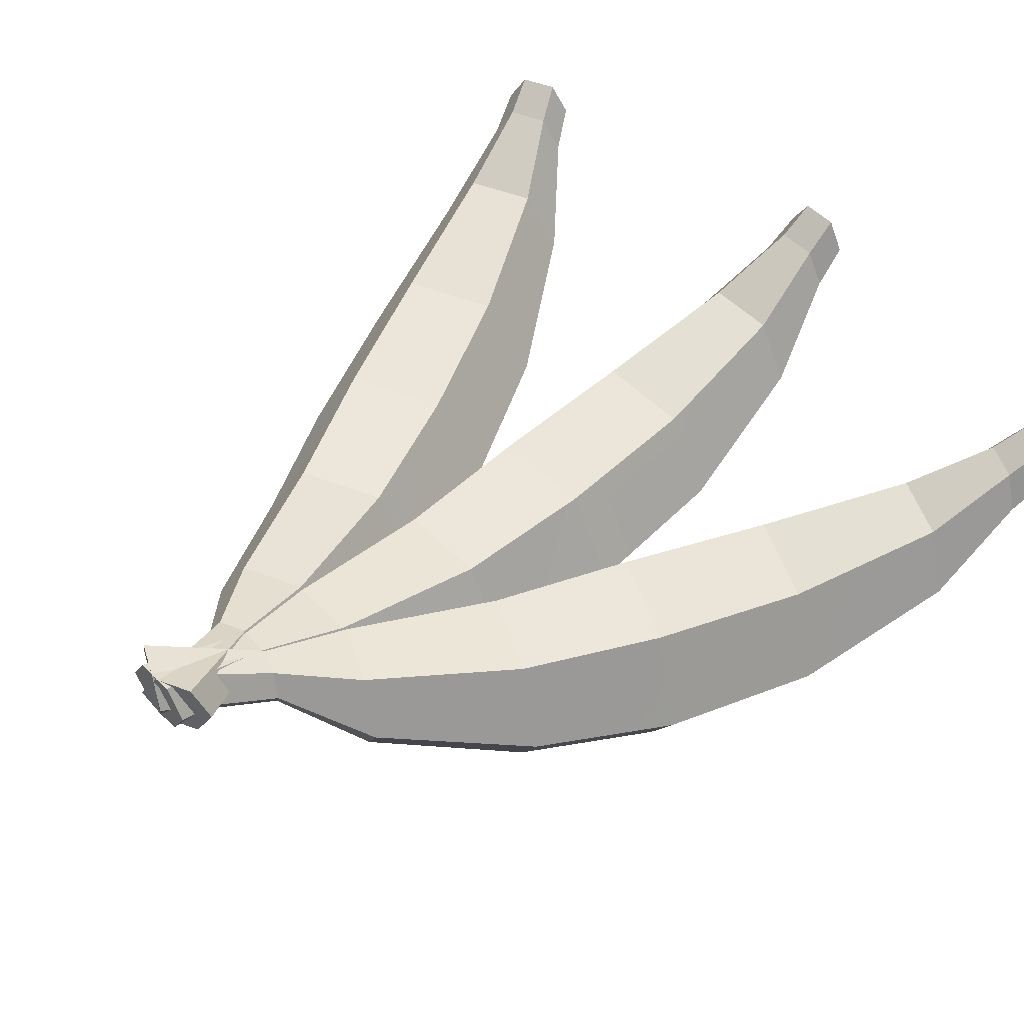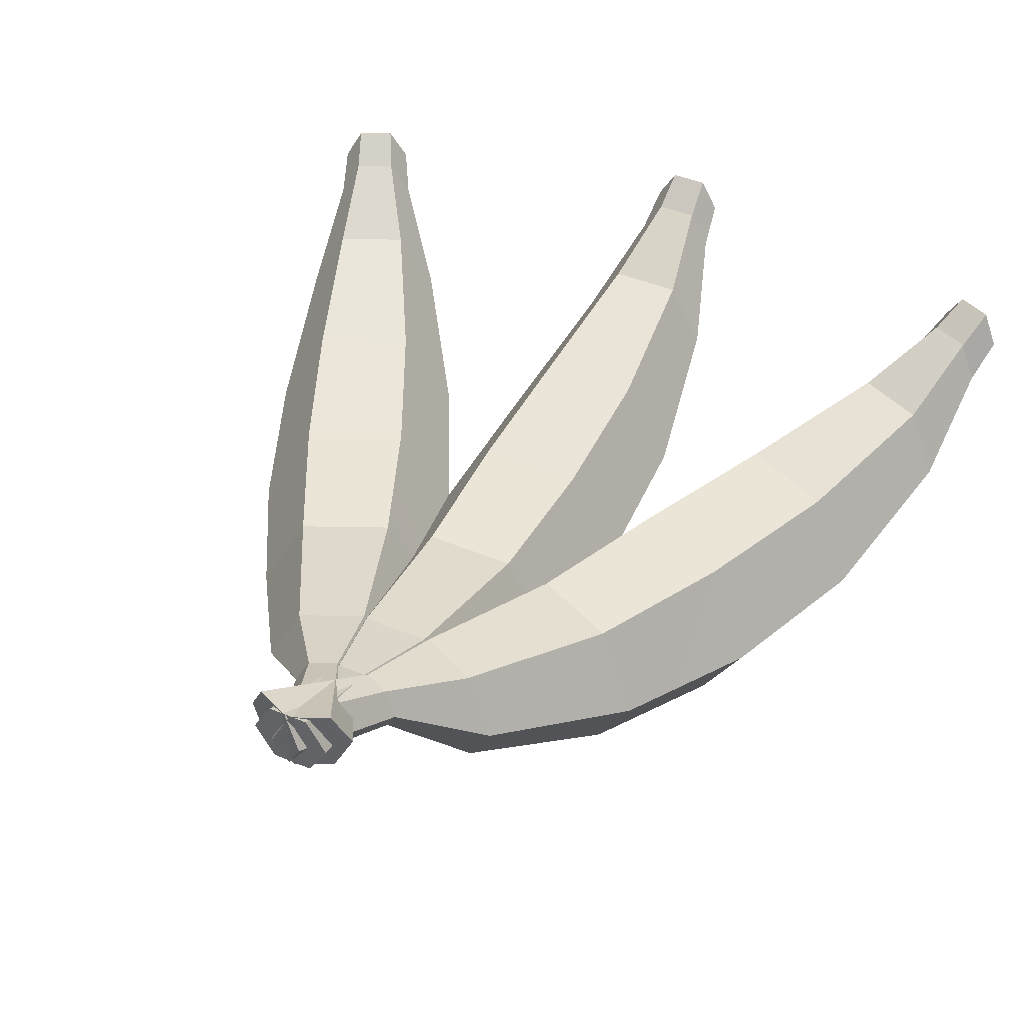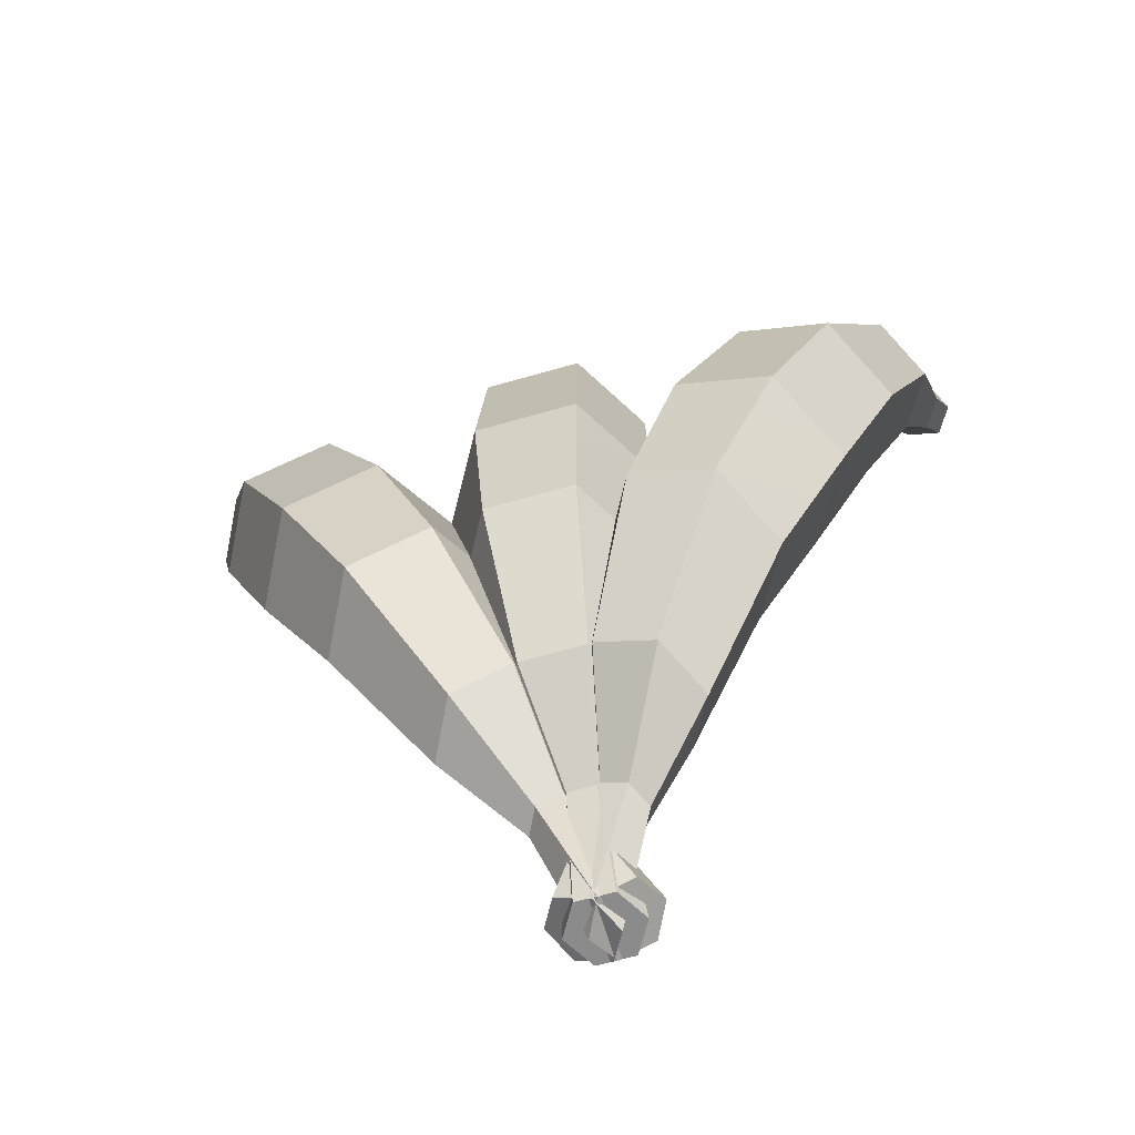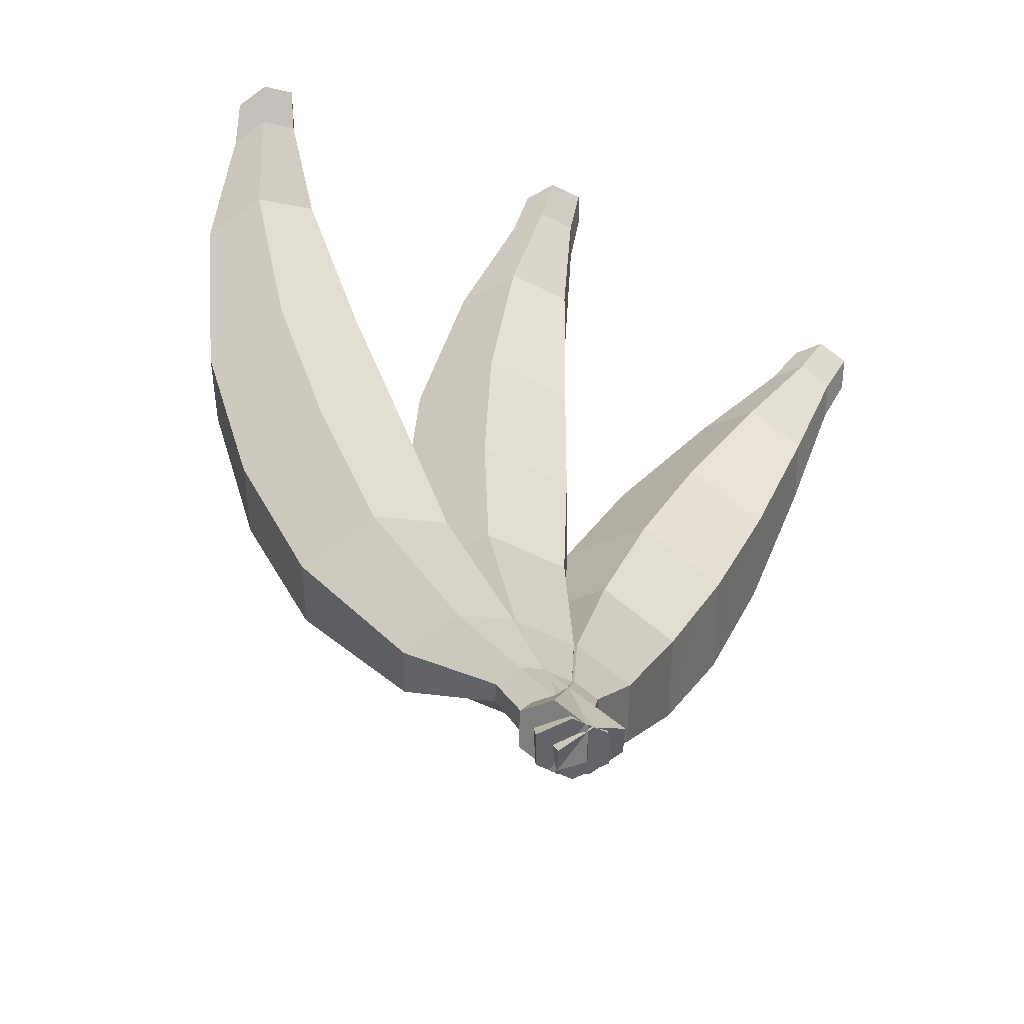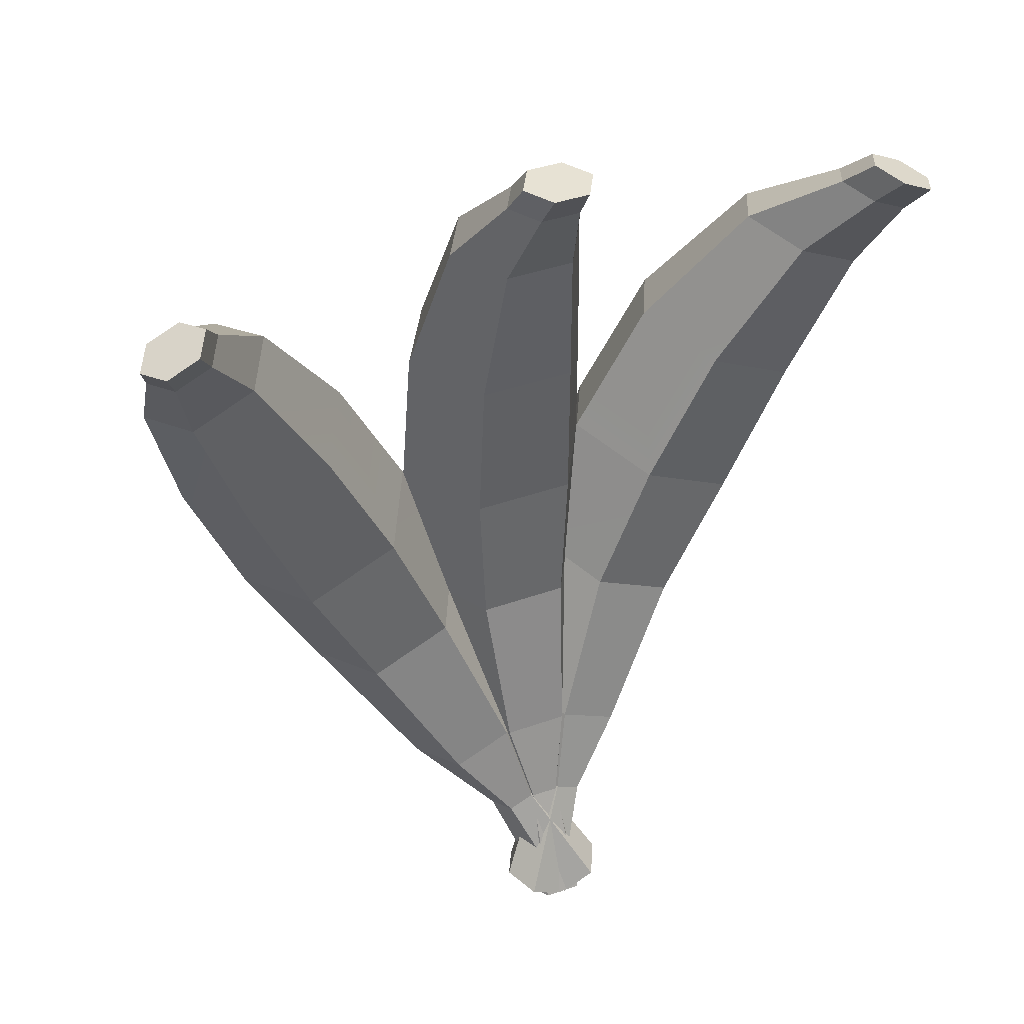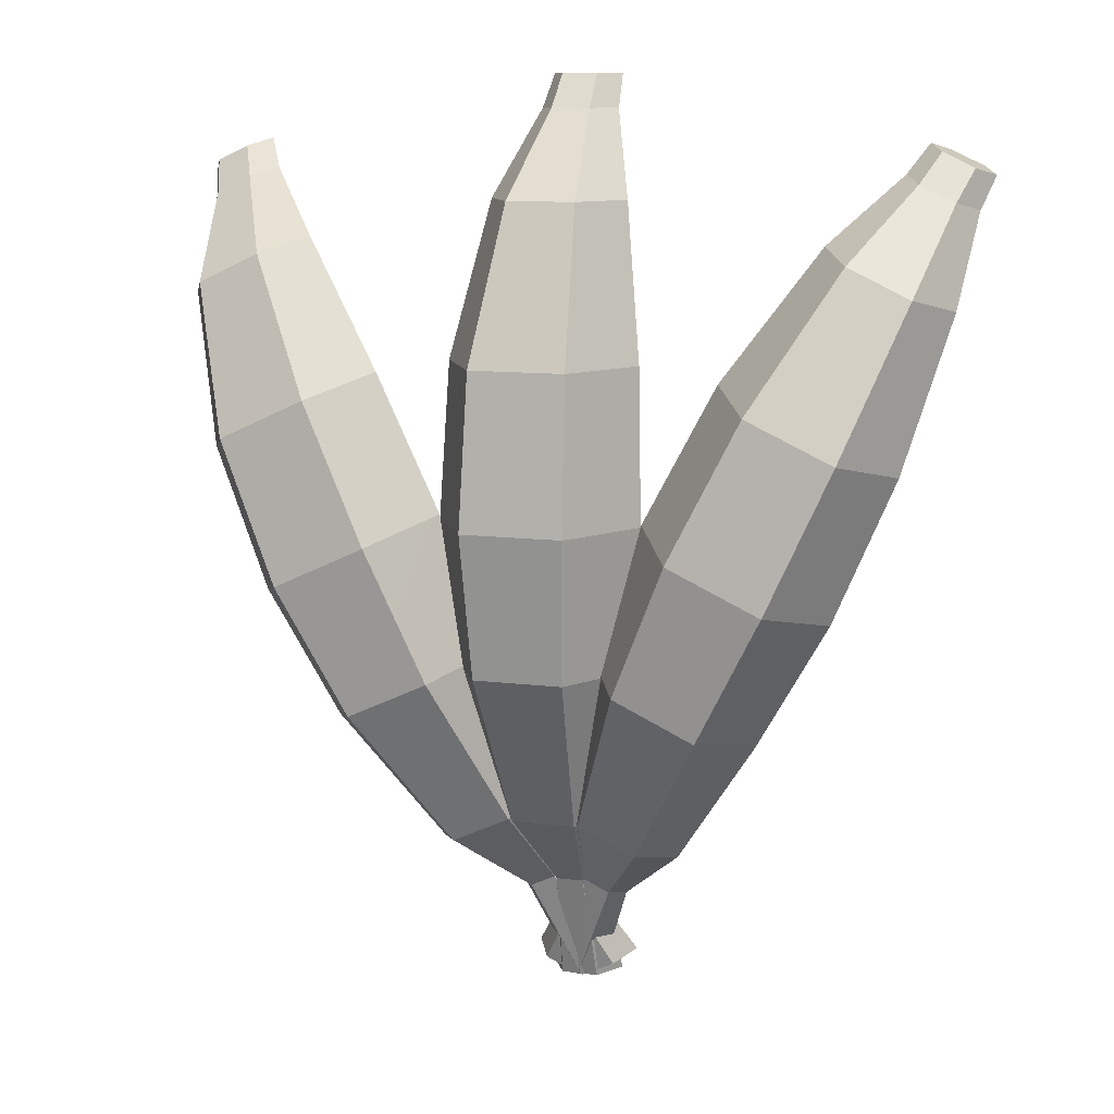
<metadata>
{"format":"obj","ext":"obj","renderer":"f3d","projection":"perspective","resolution":1024,"background":"white","views":[{"elev":51.7,"azim":-132.8,"up":"+Y"},{"elev":44.2,"azim":-153.8,"up":"+Y"},{"elev":-64.0,"azim":16.3,"up":"+Z"},{"elev":-51.3,"azim":151.3,"up":"+Z"},{"elev":39.7,"azim":156.1,"up":"+Z"},{"elev":10.9,"azim":17.7,"up":"+Z"}]}
</metadata>
<code>
o banana
v -0.009372 0.16 -0.2375
v 0.01265 0.1958 -0.3149
v -0.01265 0.1958 -0.3149
v 0.009372 0.16 -0.2375
v 0.02531 0.1736 -0.3149
v 0.01874 0.1435 -0.2375
v -0.02531 0.1736 -0.3149
v -0.009372 0.1271 -0.2375
v -0.01874 0.1435 -0.2375
v -0.01265 0.1515 -0.3149
v 0.01265 0.1515 -0.3149
v 0.009372 0.1271 -0.2375
v 0.01327 0.1269 0.292
v 0.02385 0.1685 0.3149
v 0.01192 0.1478 0.3149
v 0.02654 0.1499 0.292
v -0.01192 0.1891 0.3149
v -0.02654 0.1499 0.292
v -0.02385 0.1685 0.3149
v -0.01327 0.1729 0.292
v 0.01192 0.1891 0.3149
v 0.01327 0.1729 0.292
v -0.01192 0.1478 0.3149
v -0.01327 0.1269 0.292
v 0.06054 0.06614 -0.07049
v 0.0344 0.1192 0.02725
v 0.0688 0.05958 0.02725
v -0.0344 0.1192 0.02725
v -0.06467 0.06818 0.1304
v -0.03234 0.1242 0.1304
v -0.0688 0.05958 0.02725
v 0.03027 0.1192 -0.07049
v -0.0218 0.143 -0.1797
v -0.06054 0.06614 -0.07049
v -0.03027 0.1192 -0.07049
v -0.04359 0.1048 -0.1797
v -0.0344 -0 0.02725
v -0.03234 0.01218 0.1304
v 0.03234 0.1242 0.1304
v -0.0218 0.06666 -0.1797
v -0.03027 0.01311 -0.07049
v 0.0218 0.06666 -0.1797
v 0.0344 -0 0.02725
v 0.03027 0.01311 -0.07049
v 0.0218 0.143 -0.1797
v 0.04359 0.1048 -0.1797
v -0.02328 0.06226 0.2342
v 0.02328 0.06226 0.2342
v 0.03234 0.01218 0.1304
v 0.02328 0.1429 0.2342
v -0.02328 0.1429 0.2342
v 0.06467 0.06818 0.1304
v 0.04656 0.1026 0.2342
v -0.04656 0.1026 0.2342
f 1 2 3
f 2 1 4
f 5 4 6
f 4 5 2
f 7 8 9
f 8 7 10
f 10 5 11
f 5 10 7
f 5 7 2
f 2 7 3
f 11 8 10
f 8 11 12
f 12 5 6
f 5 12 11
f 3 9 1
f 9 3 7
f 13 14 15
f 14 13 16
f 17 18 19
f 18 17 20
f 16 21 14
f 21 16 22
f 13 23 24
f 23 13 15
f 19 24 23
f 24 19 18
f 17 22 20
f 22 17 21
f 14 23 15
f 23 14 19
f 19 14 21
f 19 21 17
f 25 26 27
f 28 29 30
f 29 28 31
f 25 32 26
f 33 34 35
f 34 33 36
f 29 37 38
f 37 29 31
f 30 26 28
f 26 30 39
f 34 40 41
f 40 34 36
f 40 12 42
f 12 40 8
f 9 40 36
f 40 9 8
f 34 28 35
f 41 43 37
f 43 41 44
f 45 1 33
f 1 45 4
f 34 41 31
f 41 37 31
f 25 27 44
f 6 45 46
f 45 6 4
f 32 33 35
f 33 32 45
f 40 44 41
f 44 40 42
f 34 31 28
f 44 27 43
f 26 35 28
f 35 26 32
f 25 45 32
f 45 25 46
f 42 25 44
f 25 42 46
f 33 9 36
f 9 33 1
f 42 6 46
f 6 42 12
f 13 47 48
f 47 13 24
f 43 38 37
f 38 43 49
f 20 50 51
f 50 20 22
f 51 39 30
f 39 51 50
f 48 52 53
f 52 48 49
f 53 22 16
f 22 53 50
f 52 50 53
f 50 52 39
f 49 47 38
f 47 49 48
f 43 52 49
f 52 43 27
f 48 16 13
f 16 48 53
f 29 47 54
f 47 29 38
f 51 29 54
f 29 51 30
f 52 26 39
f 26 52 27
f 18 47 24
f 47 18 54
f 51 18 20
f 18 51 54
o banana.001
v 0.01112 0.16 -0.2364
v -0.00163 0.1958 -0.3158
v -0.02457 0.1958 -0.3051
v 0.02811 0.16 -0.2443
v 0.009837 0.1736 -0.3212
v 0.0366 0.1435 -0.2482
v -0.03603 0.1736 -0.2998
v 0.01112 0.1271 -0.2364
v 0.002625 0.1435 -0.2324
v -0.02457 0.1515 -0.3051
v -0.00163 0.1515 -0.3158
v 0.02811 0.1271 -0.2443
v 0.2554 0.1269 0.234
v 0.2747 0.1685 0.2503
v 0.2639 0.1478 0.2553
v 0.2675 0.1499 0.2284
v 0.2423 0.1891 0.2654
v 0.2194 0.1499 0.2508
v 0.2315 0.1685 0.2705
v 0.2314 0.1729 0.2452
v 0.2639 0.1891 0.2553
v 0.2554 0.1729 0.234
v 0.2423 0.1478 0.2654
v 0.2314 0.1269 0.2452
v 0.1451 0.06614 -0.1145
v 0.1627 0.1192 -0.01489
v 0.1939 0.05958 -0.02943
v 0.1003 0.1192 0.01418
v 0.1165 0.06818 0.1205
v 0.1458 0.1242 0.1068
v 0.06916 0.05958 0.02872
v 0.1176 0.1192 -0.1017
v 0.02431 0.143 -0.1787
v 0.03534 0.06614 -0.06335
v 0.06277 0.1192 -0.07614
v 0.004554 0.1048 -0.1695
v 0.1003 -0 0.01418
v 0.1458 0.01218 0.1068
v 0.2044 0.1242 0.07951
v 0.02431 0.06666 -0.1787
v 0.06277 0.01311 -0.07614
v 0.06382 0.06666 -0.1971
v 0.1627 -0 -0.01489
v 0.1176 0.01311 -0.1017
v 0.06382 0.143 -0.1971
v 0.08357 0.1048 -0.2063
v 0.1979 0.06226 0.197
v 0.2401 0.06226 0.1774
v 0.2044 0.01218 0.07951
v 0.2401 0.1429 0.1774
v 0.1979 0.1429 0.197
v 0.2337 0.06818 0.06585
v 0.2612 0.1026 0.1675
v 0.1768 0.1026 0.2069
f 55 56 57
f 56 55 58
f 59 58 60
f 58 59 56
f 61 62 63
f 62 61 64
f 64 59 65
f 59 64 61
f 59 61 56
f 56 61 57
f 65 62 64
f 62 65 66
f 66 59 60
f 59 66 65
f 57 63 55
f 63 57 61
f 67 68 69
f 68 67 70
f 71 72 73
f 72 71 74
f 70 75 68
f 75 70 76
f 67 77 78
f 77 67 69
f 73 78 77
f 78 73 72
f 71 76 74
f 76 71 75
f 68 77 69
f 77 68 73
f 73 68 75
f 73 75 71
f 79 80 81
f 82 83 84
f 83 82 85
f 79 86 80
f 87 88 89
f 88 87 90
f 83 91 92
f 91 83 85
f 84 80 82
f 80 84 93
f 88 94 95
f 94 88 90
f 94 66 96
f 66 94 62
f 63 94 90
f 94 63 62
f 88 82 89
f 95 97 91
f 97 95 98
f 99 55 87
f 55 99 58
f 88 95 85
f 95 91 85
f 79 81 98
f 60 99 100
f 99 60 58
f 86 87 89
f 87 86 99
f 94 98 95
f 98 94 96
f 88 85 82
f 98 81 97
f 80 89 82
f 89 80 86
f 79 99 86
f 99 79 100
f 96 79 98
f 79 96 100
f 87 63 90
f 63 87 55
f 96 60 100
f 60 96 66
f 67 101 102
f 101 67 78
f 97 92 91
f 92 97 103
f 74 104 105
f 104 74 76
f 105 93 84
f 93 105 104
f 102 106 107
f 106 102 103
f 107 76 70
f 76 107 104
f 106 104 107
f 104 106 93
f 103 101 92
f 101 103 102
f 97 106 103
f 106 97 81
f 102 70 67
f 70 102 107
f 83 101 108
f 101 83 92
f 105 83 108
f 83 105 84
f 106 80 93
f 80 106 81
f 72 101 78
f 101 72 108
f 105 72 74
f 72 105 108
o banana.002
v -0.02811 0.16 -0.2443
v 0.02457 0.1958 -0.3051
v 0.00163 0.1958 -0.3158
v -0.01112 0.16 -0.2364
v 0.03603 0.1736 -0.2998
v -0.002625 0.1435 -0.2324
v -0.009837 0.1736 -0.3212
v -0.02811 0.1271 -0.2443
v -0.0366 0.1435 -0.2482
v 0.00163 0.1515 -0.3158
v 0.02457 0.1515 -0.3051
v -0.01112 0.1271 -0.2364
v -0.2314 0.1269 0.2452
v -0.2315 0.1685 0.2705
v -0.2423 0.1478 0.2654
v -0.2194 0.1499 0.2508
v -0.2639 0.1891 0.2553
v -0.2675 0.1499 0.2284
v -0.2747 0.1685 0.2503
v -0.2554 0.1729 0.234
v -0.2423 0.1891 0.2654
v -0.2314 0.1729 0.2452
v -0.2639 0.1478 0.2553
v -0.2554 0.1269 0.234
v -0.03534 0.06614 -0.06335
v -0.1003 0.1192 0.01418
v -0.06916 0.05958 0.02872
v -0.1627 0.1192 -0.01489
v -0.2337 0.06818 0.06585
v -0.2044 0.1242 0.07951
v -0.1939 0.05958 -0.02943
v -0.06277 0.1192 -0.07614
v -0.06382 0.143 -0.1971
v -0.1451 0.06614 -0.1145
v -0.1176 0.1192 -0.1017
v -0.08357 0.1048 -0.2063
v -0.1627 -0 -0.01489
v -0.2044 0.01218 0.07951
v -0.1458 0.1242 0.1068
v -0.06382 0.06666 -0.1971
v -0.1176 0.01311 -0.1017
v -0.02431 0.06666 -0.1787
v -0.1003 -0 0.01418
v -0.06277 0.01311 -0.07614
v -0.02431 0.143 -0.1787
v -0.004554 0.1048 -0.1695
v -0.2401 0.06226 0.1774
v -0.1979 0.06226 0.197
v -0.1458 0.01218 0.1068
v -0.1979 0.1429 0.197
v -0.2401 0.1429 0.1774
v -0.1165 0.06818 0.1205
v -0.1768 0.1026 0.2069
v -0.2612 0.1026 0.1675
f 109 110 111
f 110 109 112
f 113 112 114
f 112 113 110
f 115 116 117
f 116 115 118
f 118 113 119
f 113 118 115
f 113 115 110
f 110 115 111
f 119 116 118
f 116 119 120
f 120 113 114
f 113 120 119
f 111 117 109
f 117 111 115
f 121 122 123
f 122 121 124
f 125 126 127
f 126 125 128
f 124 129 122
f 129 124 130
f 121 131 132
f 131 121 123
f 127 132 131
f 132 127 126
f 125 130 128
f 130 125 129
f 122 131 123
f 131 122 127
f 127 122 129
f 127 129 125
f 133 134 135
f 136 137 138
f 137 136 139
f 133 140 134
f 141 142 143
f 142 141 144
f 137 145 146
f 145 137 139
f 138 134 136
f 134 138 147
f 142 148 149
f 148 142 144
f 148 120 150
f 120 148 116
f 117 148 144
f 148 117 116
f 142 136 143
f 149 151 145
f 151 149 152
f 153 109 141
f 109 153 112
f 142 149 139
f 149 145 139
f 133 135 152
f 114 153 154
f 153 114 112
f 140 141 143
f 141 140 153
f 148 152 149
f 152 148 150
f 142 139 136
f 152 135 151
f 134 143 136
f 143 134 140
f 133 153 140
f 153 133 154
f 150 133 152
f 133 150 154
f 141 117 144
f 117 141 109
f 150 114 154
f 114 150 120
f 121 155 156
f 155 121 132
f 151 146 145
f 146 151 157
f 128 158 159
f 158 128 130
f 159 147 138
f 147 159 158
f 156 160 161
f 160 156 157
f 161 130 124
f 130 161 158
f 160 158 161
f 158 160 147
f 157 155 146
f 155 157 156
f 151 160 157
f 160 151 135
f 156 124 121
f 124 156 161
f 137 155 162
f 155 137 146
f 159 137 162
f 137 159 138
f 160 134 147
f 134 160 135
f 126 155 132
f 155 126 162
f 159 126 128
f 126 159 162

</code>
